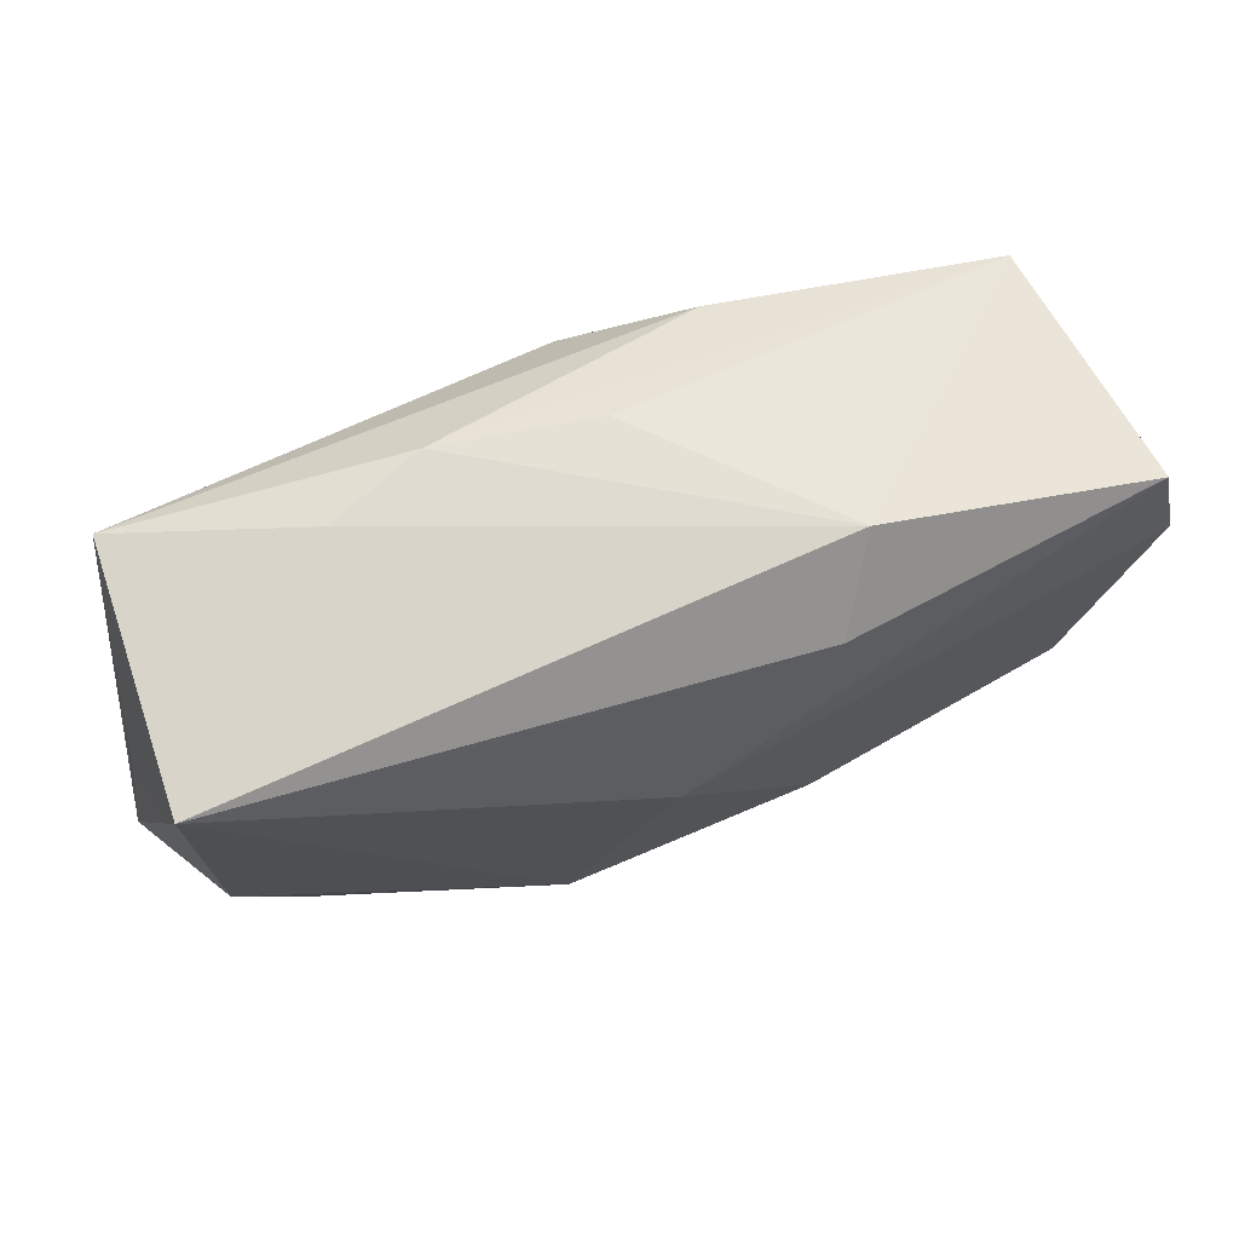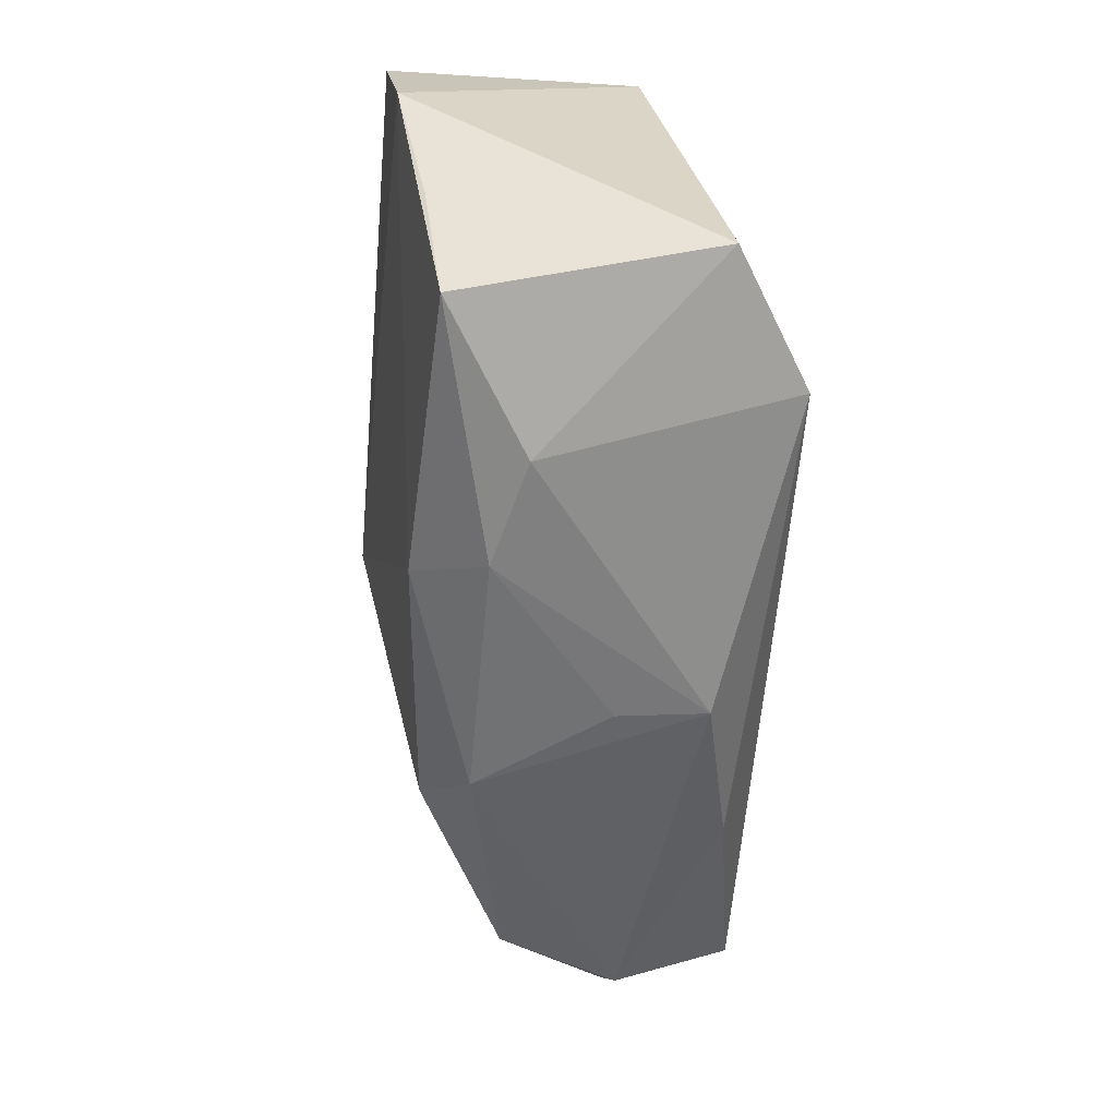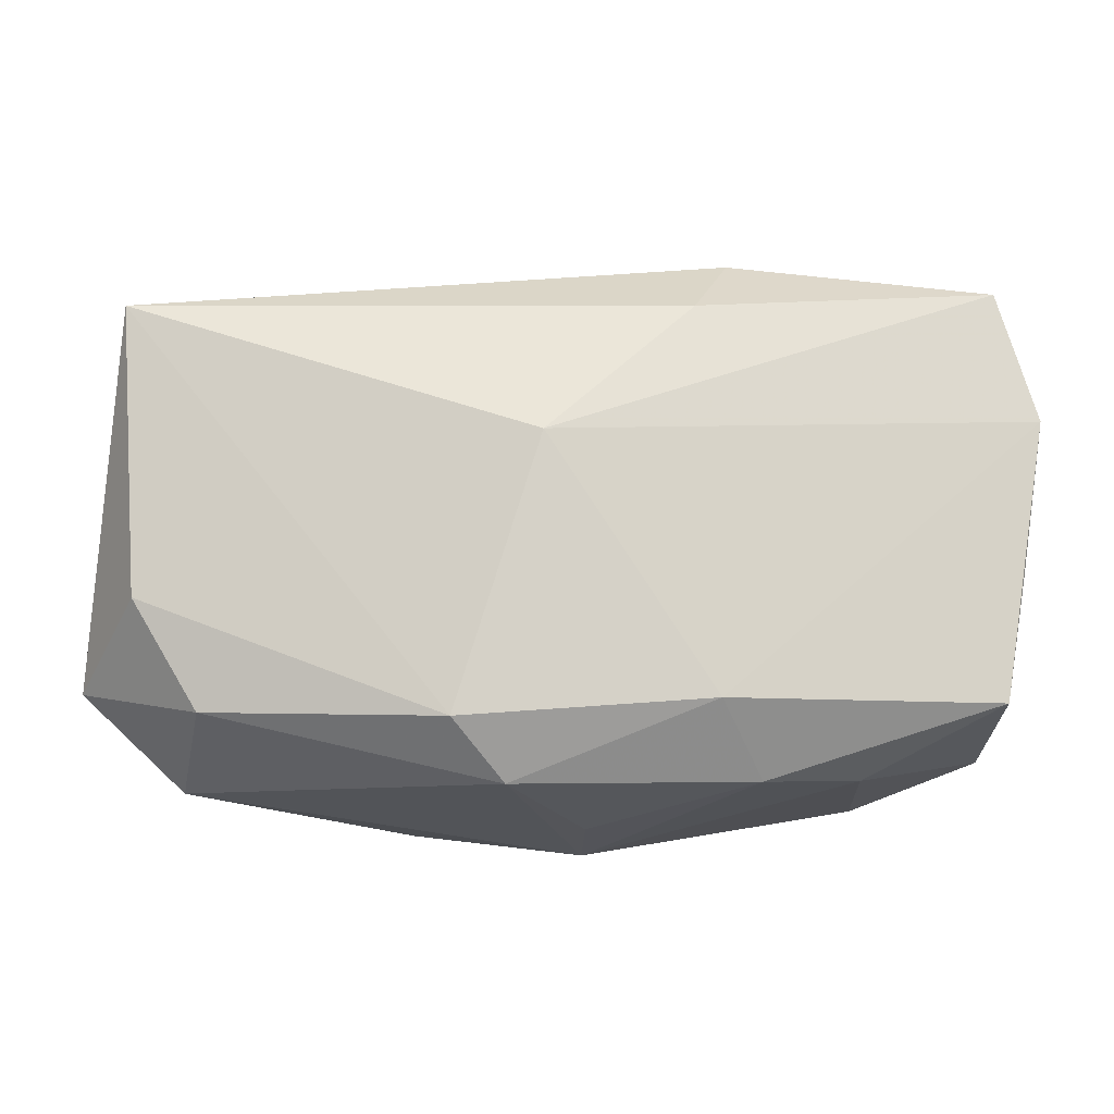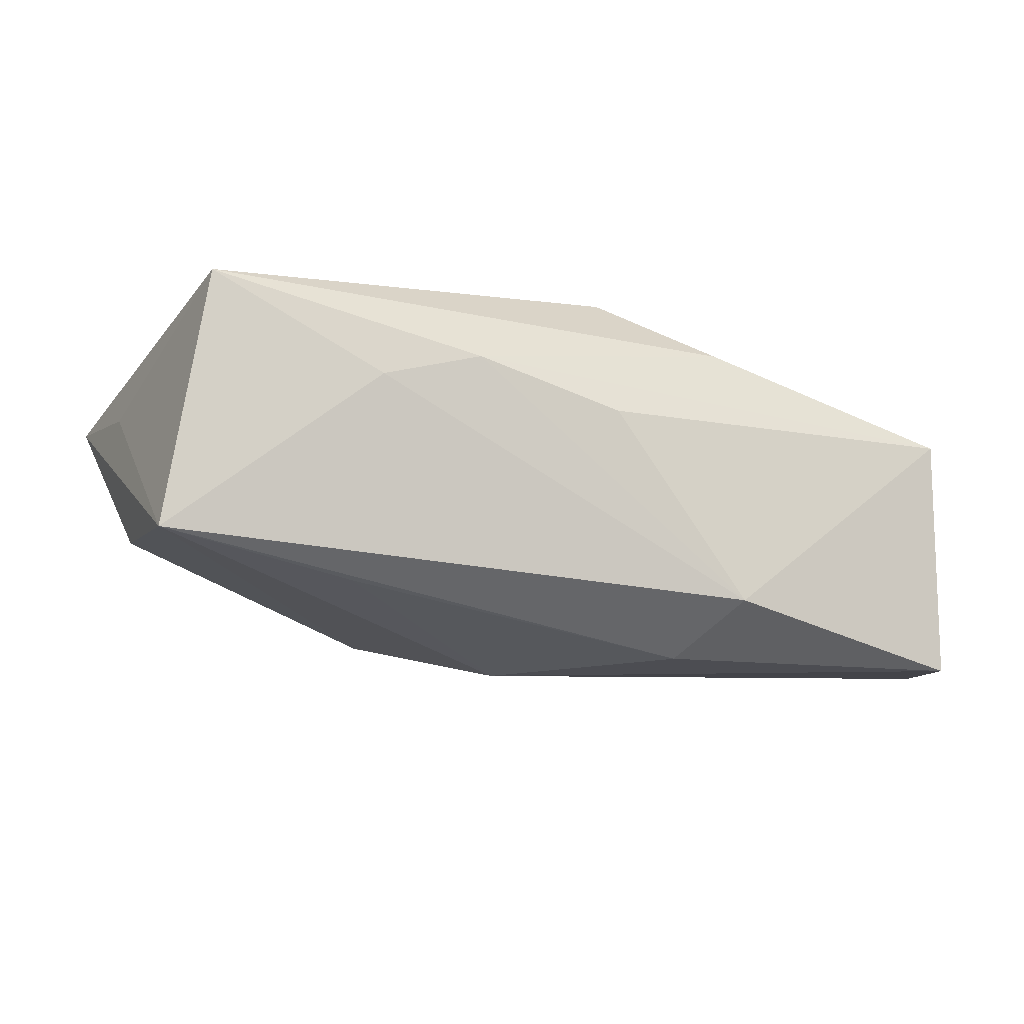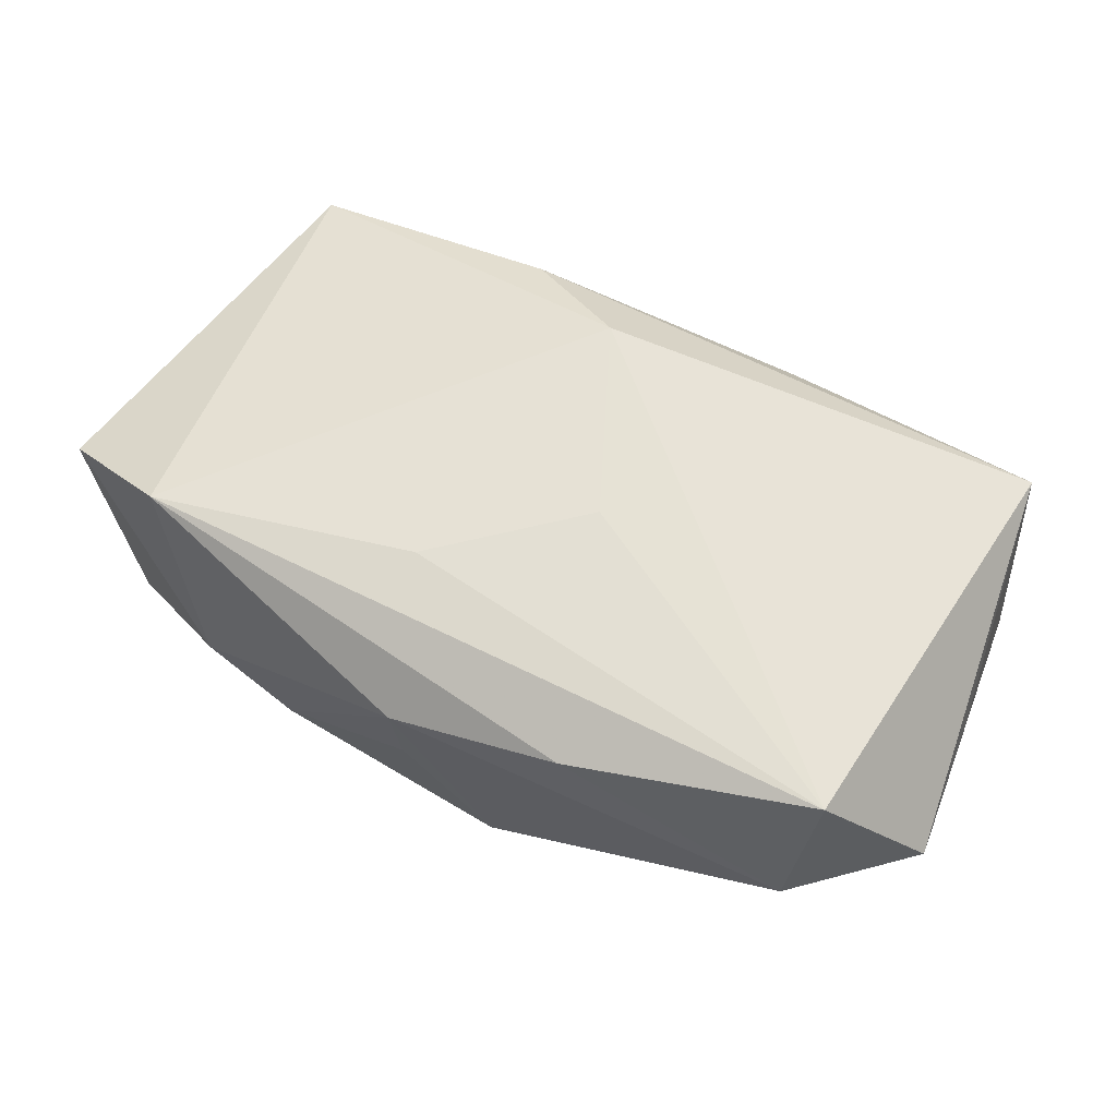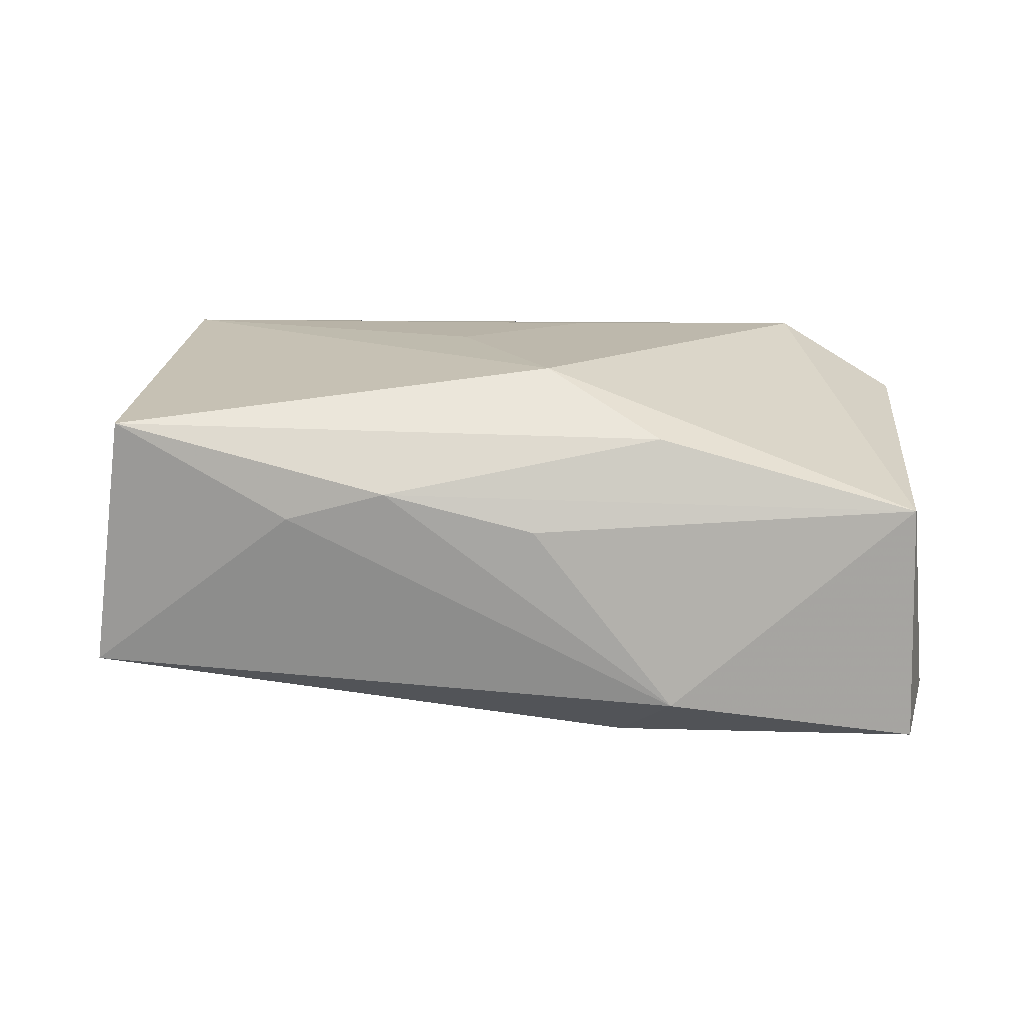
<metadata>
{"format":"obj","ext":"obj","renderer":"f3d","projection":"perspective","resolution":1024,"background":"white","views":[{"elev":60.4,"azim":153.7,"up":"+Y"},{"elev":-51.8,"azim":-93.9,"up":"+Y"},{"elev":-24.7,"azim":172.0,"up":"+Y"},{"elev":-15.5,"azim":158.2,"up":"+Z"},{"elev":67.0,"azim":26.9,"up":"+Z"},{"elev":12.7,"azim":177.5,"up":"+Z"}]}
</metadata>
<code>
v 0.04153 -0.01306 0.006004
v 0.03964 0.01643 -0.01038
v -0.006446 -0.01188 0.01662
v -0.0153 -0.02271 -0.007189
v -0.03715 -0.005267 -0.01355
v 0.00458 0.002988 -0.0183
v 0.03221 -0.02146 0.006368
v 0.0328 -0.01674 0.01662
v 0.0119 -0.02205 0.01376
v -0.01124 0.02023 0.01029
v 0.0133 0.02299 0.006079
v -0.008434 0.0159 -0.01805
v 0.04042 -0.0009035 0.004028
v -0.002825 -0.02409 0.01094
v -0.0243 -0.02136 -0.004633
v -0.02489 0.004144 0.01131
v 0.006204 -0.02409 -0.007696
v 0.005521 -0.001706 0.01662
v -0.001596 0.01475 0.01589
v -0.02897 -0.01723 0.01583
v -0.03948 -0.0141 0.009453
v 0.03734 -0.008617 -0.005618
v -0.03536 -0.01649 -0.01185
v -0.03879 0.007827 -0.01643
v 0.03675 0.01958 0.01199
v 0.01117 -0.02 -0.01184
v -0.03428 0.02092 0.003681
v 0.0002019 0.02323 0.002575
v 0.02186 0.02189 0.003731
v 0.03139 -0.01791 -0.004096
v -0.01227 0.02276 -0.01368
v -0.00202 -0.02408 0.00337
v 0.02241 0.01556 -0.01331
v -0.03508 0.01932 -0.01792
v -0.01071 -0.01788 -0.01346
f 35 24 6
f 24 21 27
f 6 24 34
f 24 27 34
f 34 27 31
f 22 2 1
f 24 35 23
f 18 8 19
f 20 27 21
f 31 27 28
f 33 2 6
f 14 17 7
f 1 8 7
f 5 21 24
f 24 23 5
f 5 23 21
f 35 17 4
f 4 23 35
f 21 23 15
f 15 20 21
f 23 4 15
f 14 20 15
f 15 4 14
f 8 18 3
f 3 20 8
f 3 18 19
f 19 20 3
f 19 27 16
f 16 20 19
f 27 20 16
f 10 27 19
f 25 10 19
f 25 8 1
f 19 8 25
f 31 2 12
f 2 33 12
f 12 34 31
f 6 34 12
f 12 33 6
f 14 7 9
f 9 7 8
f 9 20 14
f 8 20 9
f 30 22 1
f 1 7 30
f 30 7 17
f 32 17 14
f 14 4 32
f 32 4 17
f 29 25 2
f 29 2 31
f 1 2 13
f 13 25 1
f 2 25 13
f 26 30 17
f 26 35 6
f 26 17 35
f 22 30 26
f 6 2 26
f 2 22 26
f 25 29 11
f 31 28 11
f 11 29 31
f 10 25 11
f 11 28 27
f 27 10 11

</code>
